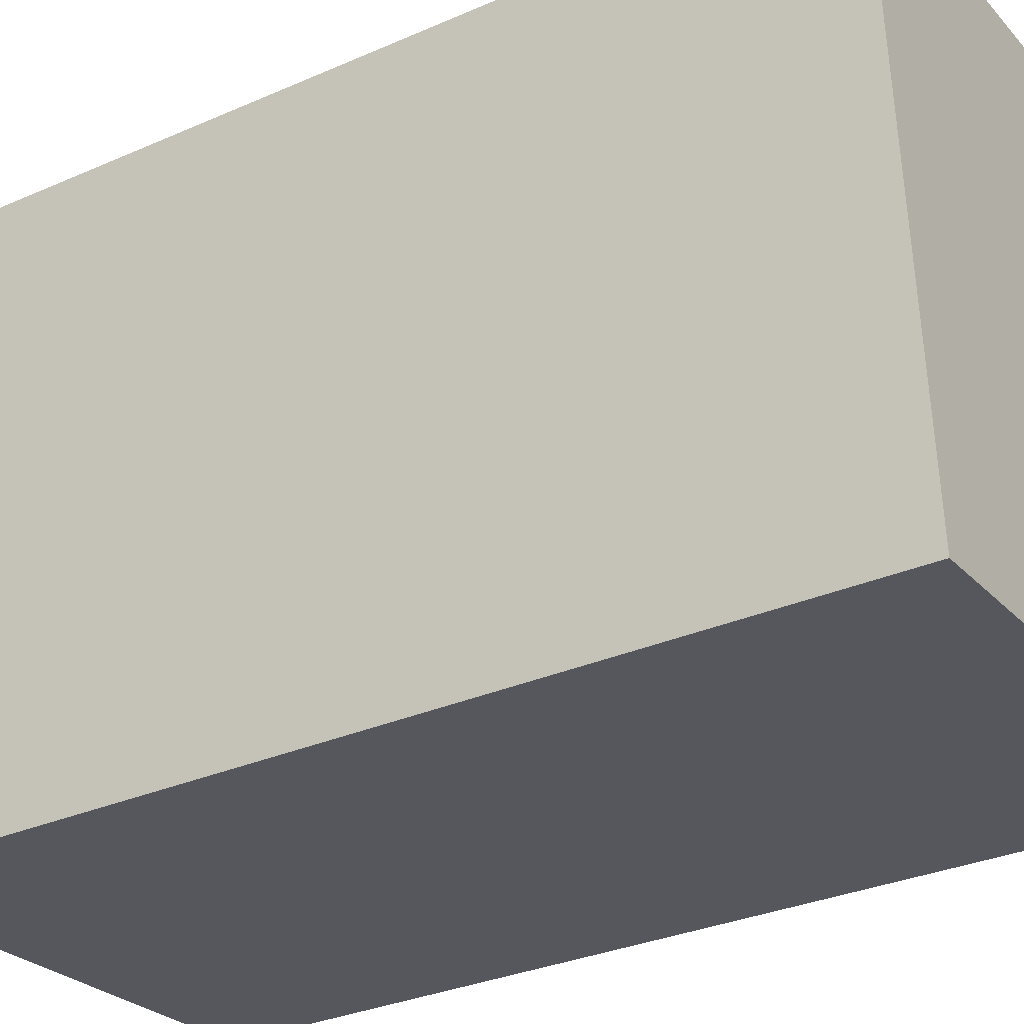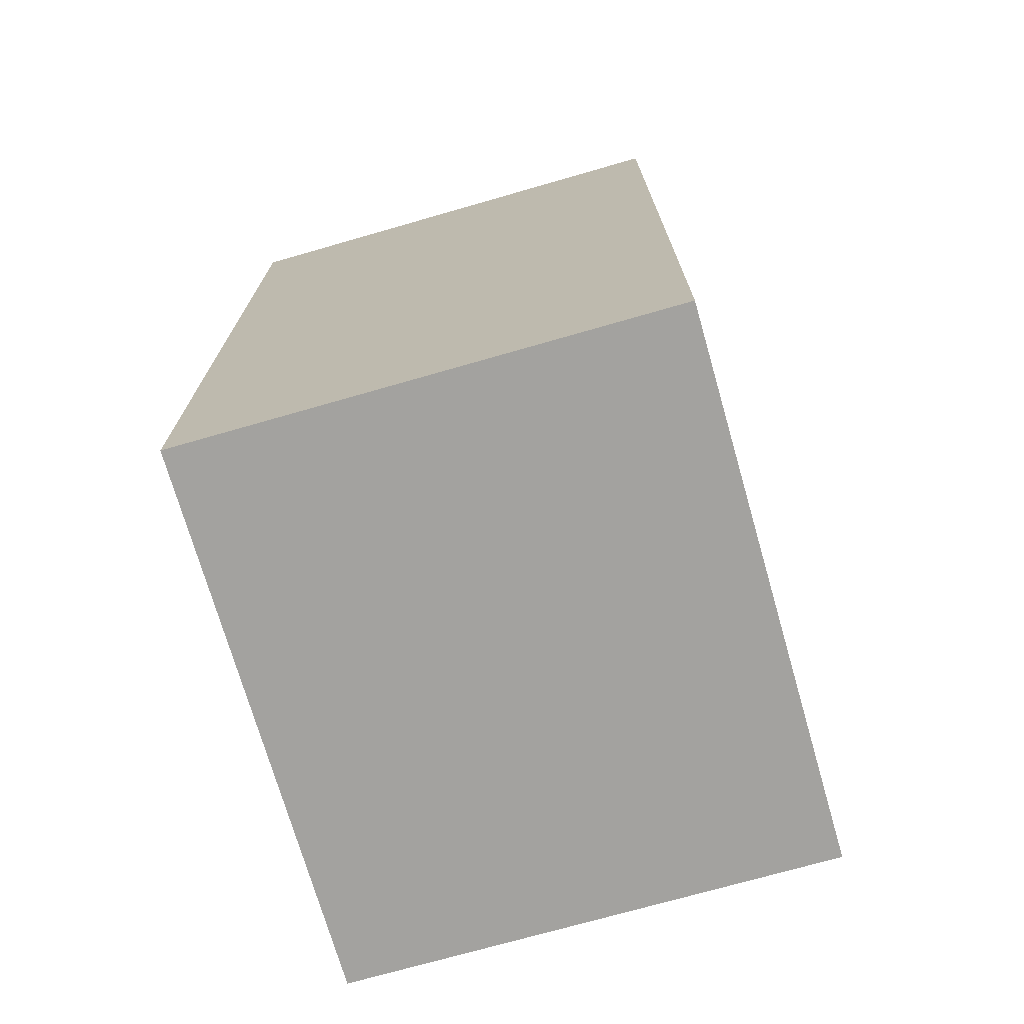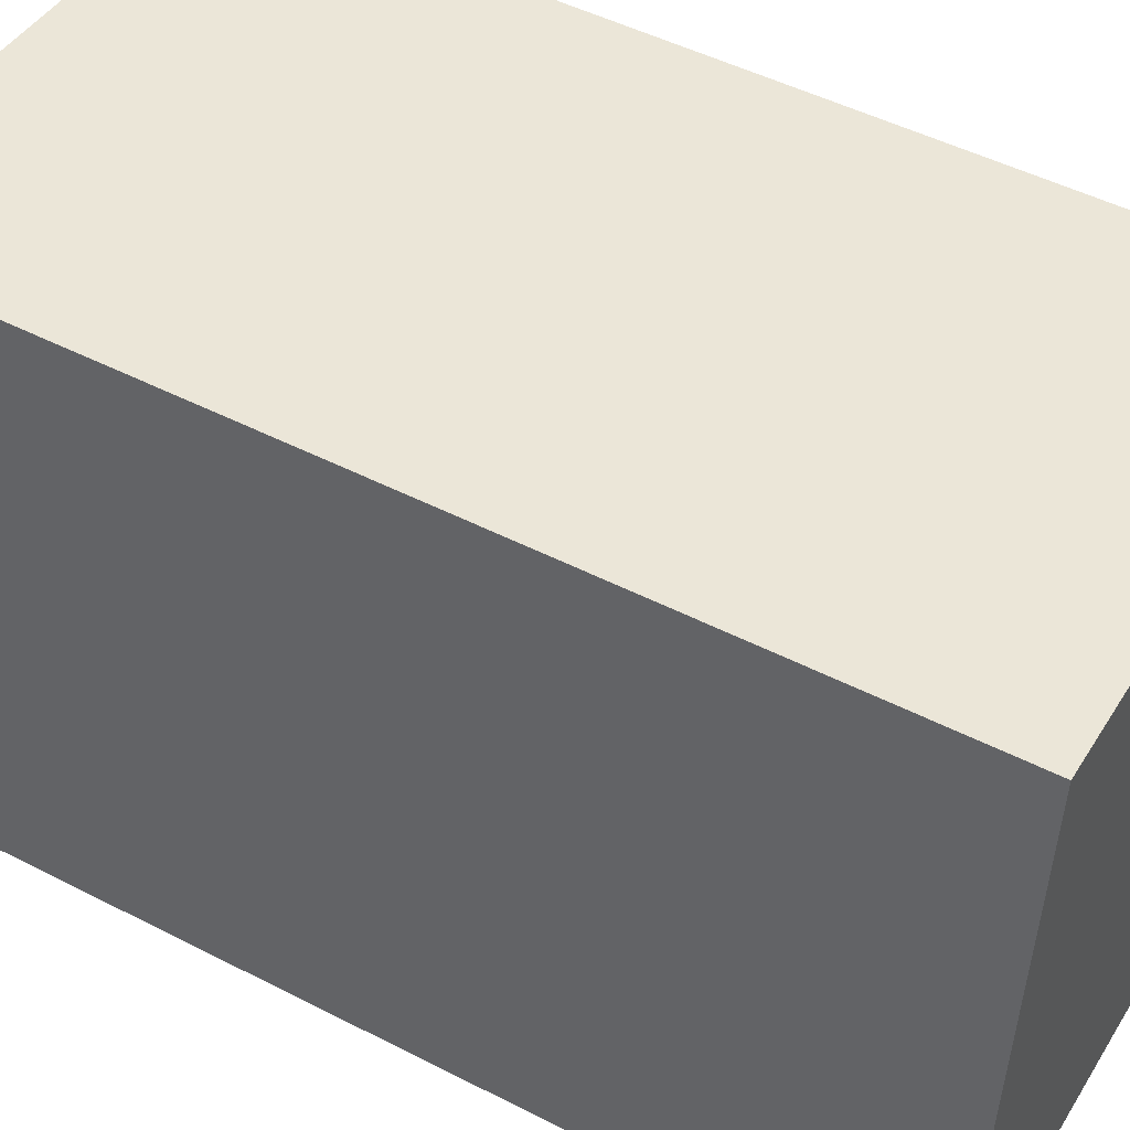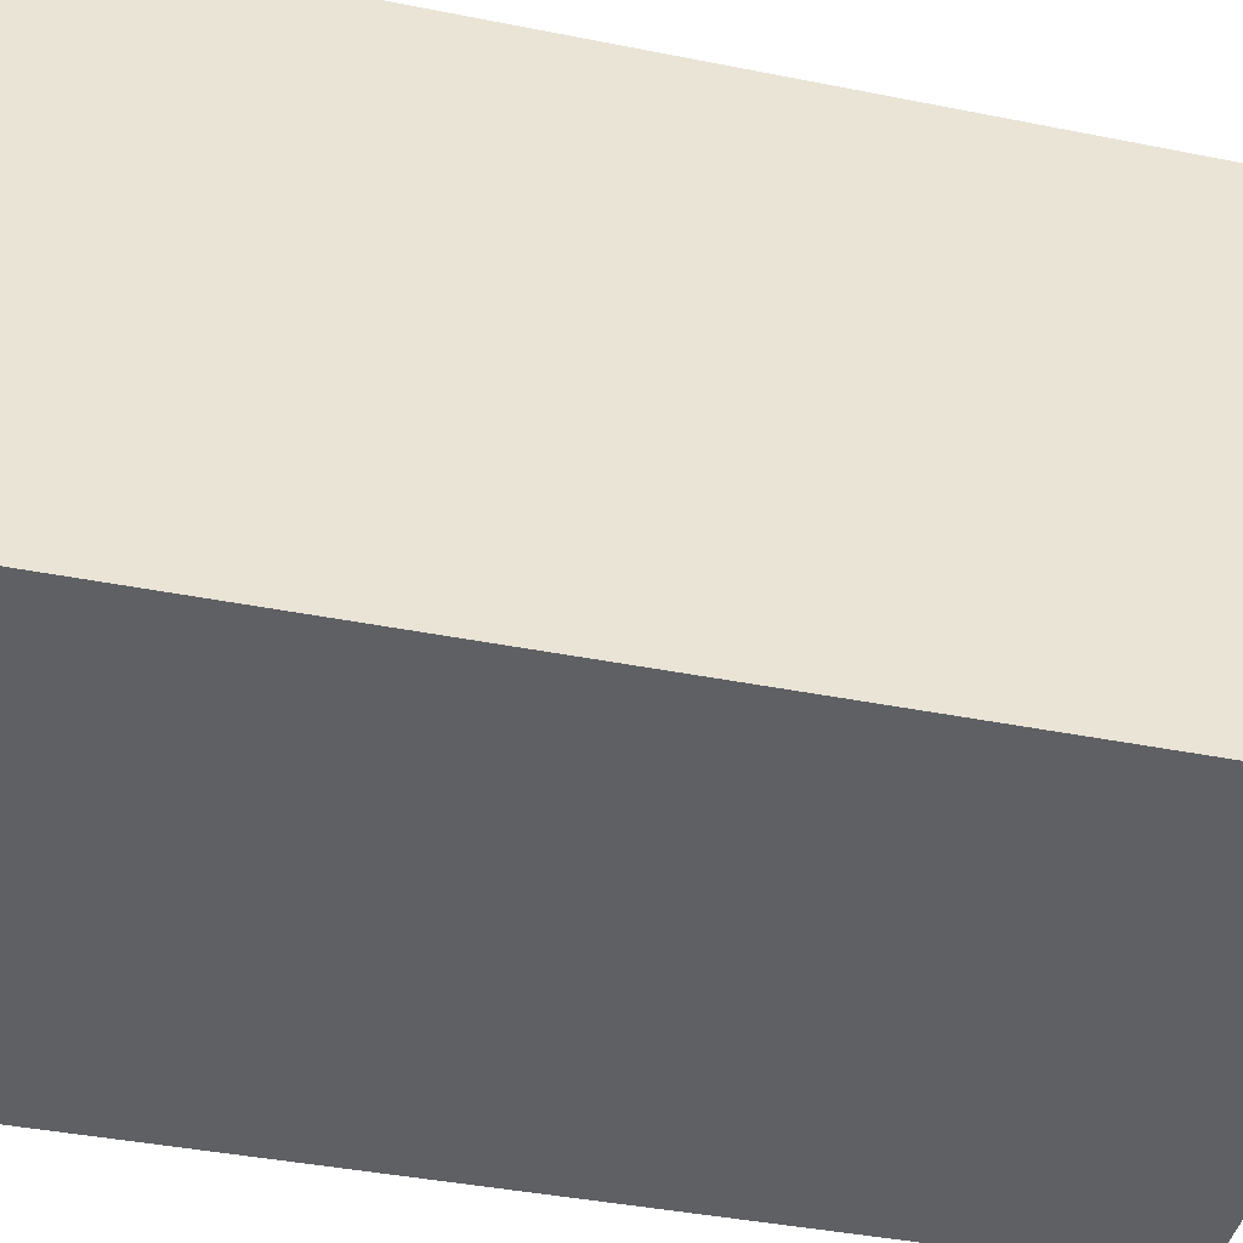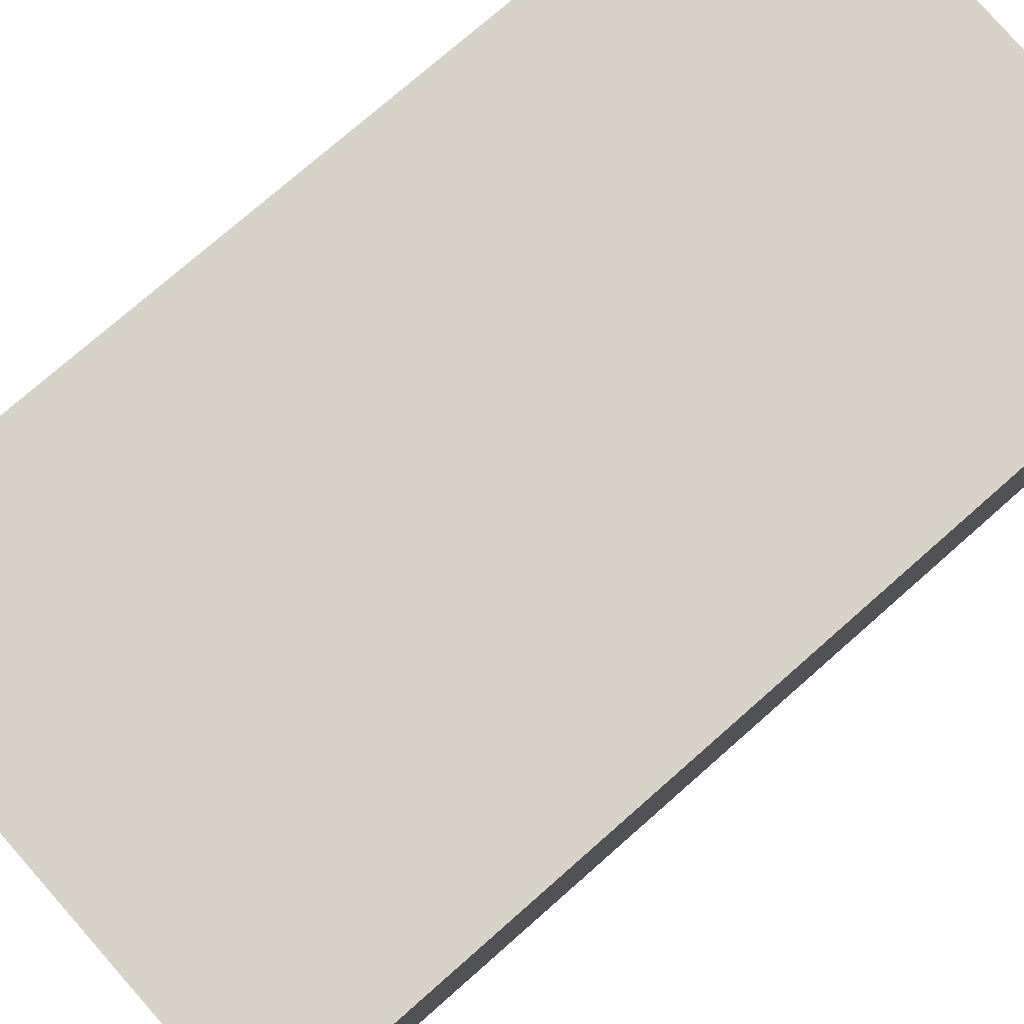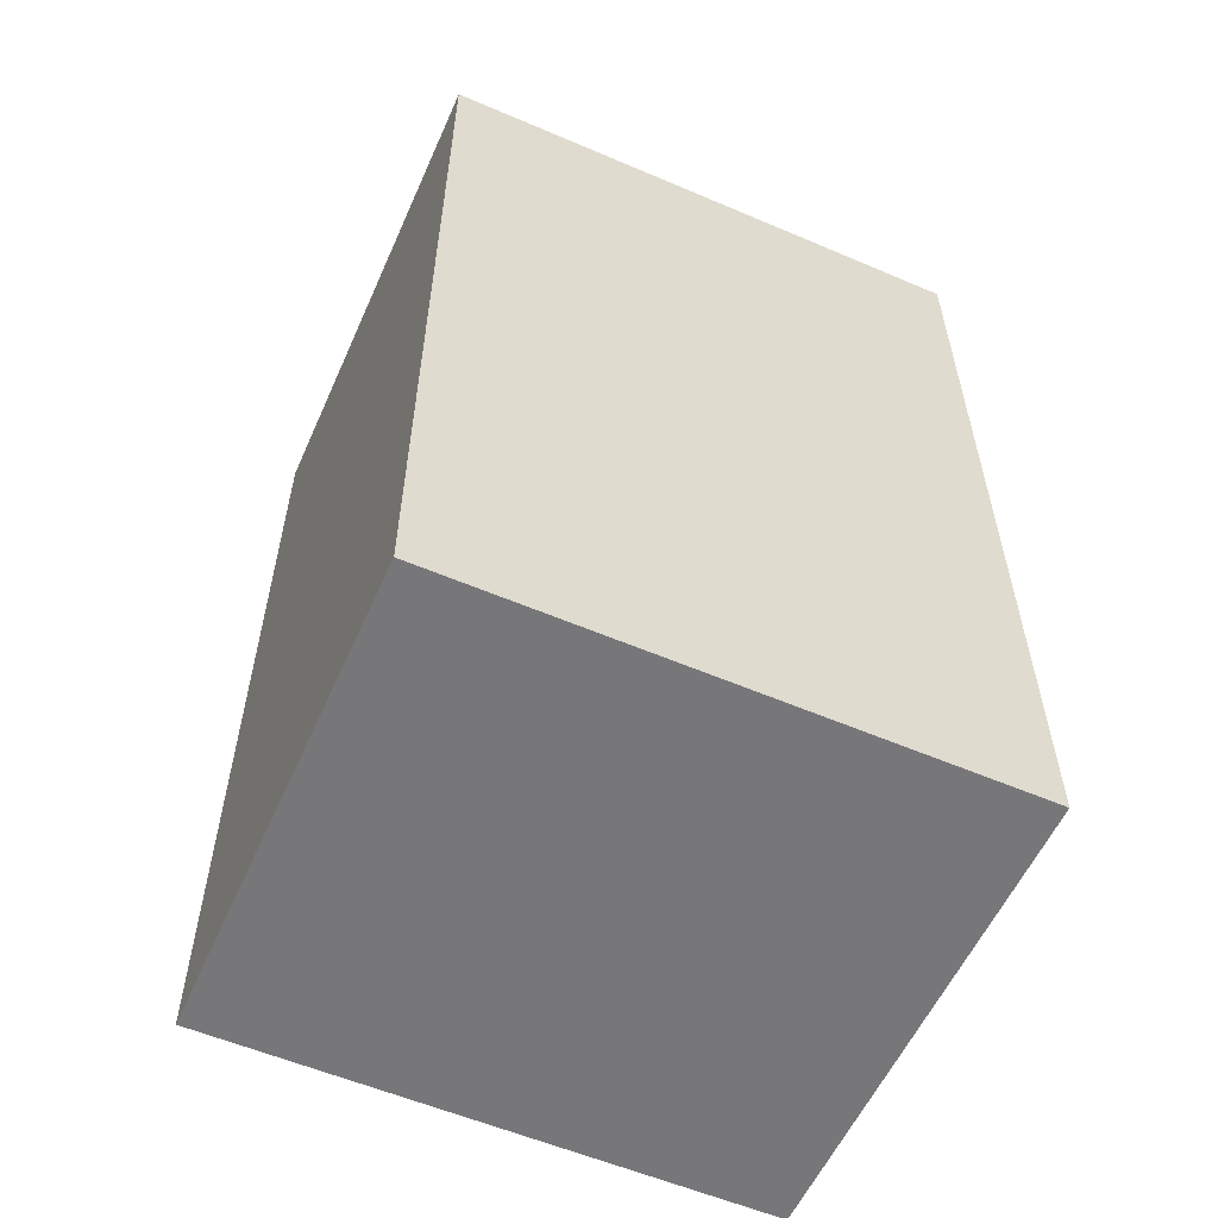
<metadata>
{"format":"obj","ext":"obj","renderer":"f3d","projection":"perspective","resolution":1024,"background":"white","views":[{"elev":-31.4,"azim":122.0,"up":"+Z"},{"elev":-72.6,"azim":-159.7,"up":"+Y"},{"elev":48.7,"azim":-60.2,"up":"+Z"},{"elev":-40.0,"azim":-103.9,"up":"+Z"},{"elev":74.6,"azim":48.5,"up":"+Z"},{"elev":-57.2,"azim":70.3,"up":"+Y"}]}
</metadata>
<code>
v  15.06 6.897e-17 -1.126
v  1.277 -1.046e-15 17.08
v  0 0 0
v  16.34 -9.768e-16 15.95
v  1.278 27.97 17.08
v  15.06 27.97 -1.127
v  0.0005972 27.97 -0.000884
v  16.34 27.97 15.95
g defaultobject
f 1 2 3
f 2 1 4
f 5 6 7
f 6 5 8
f 1 7 6
f 7 1 3
f 1 8 4
f 8 1 6
f 4 5 2
f 5 4 8
f 3 5 7
f 5 3 2

</code>
